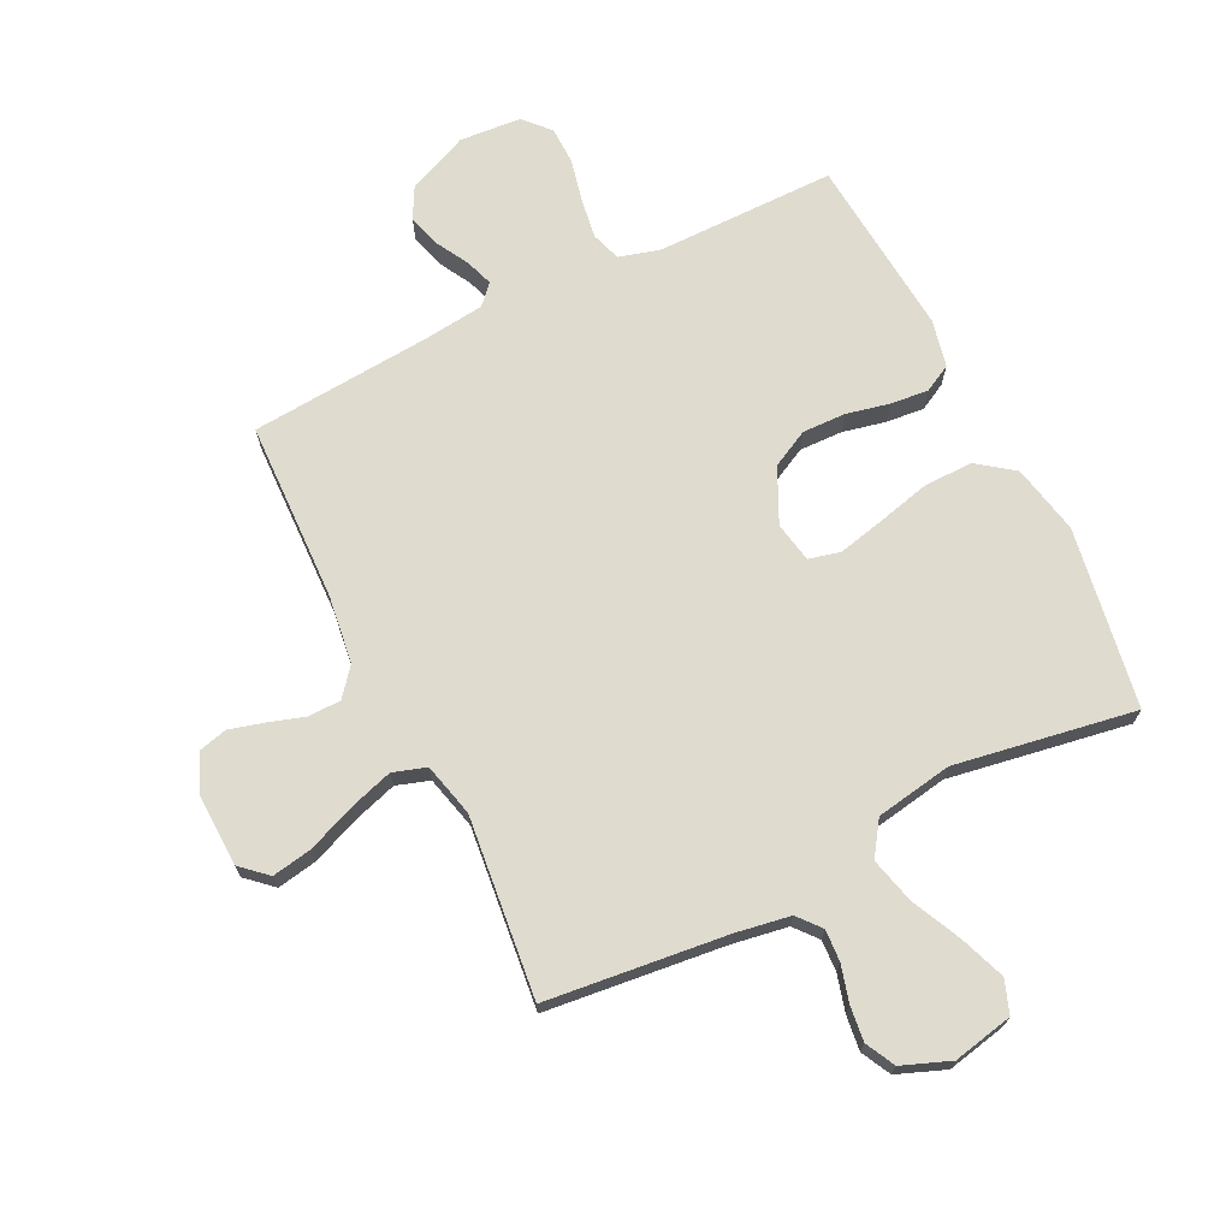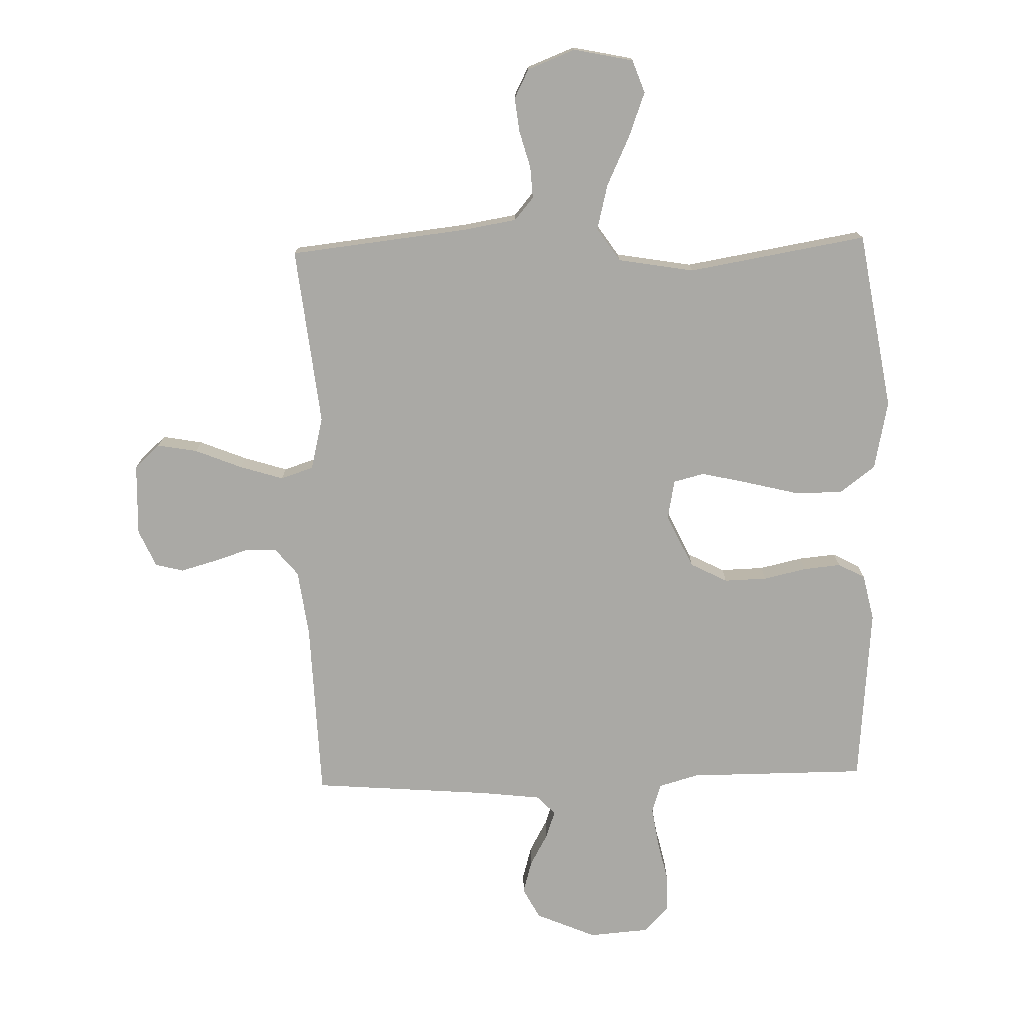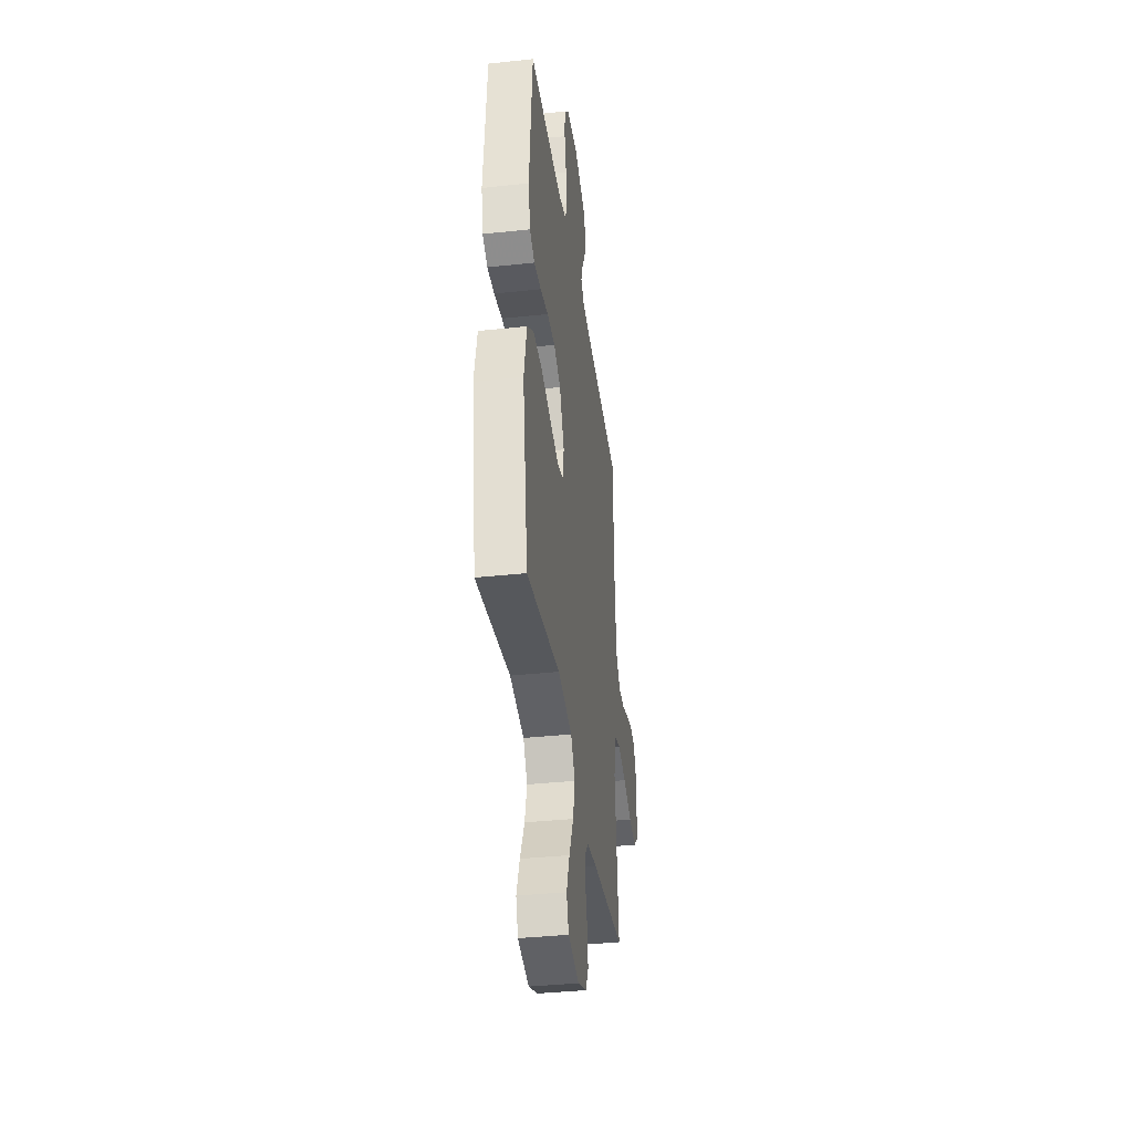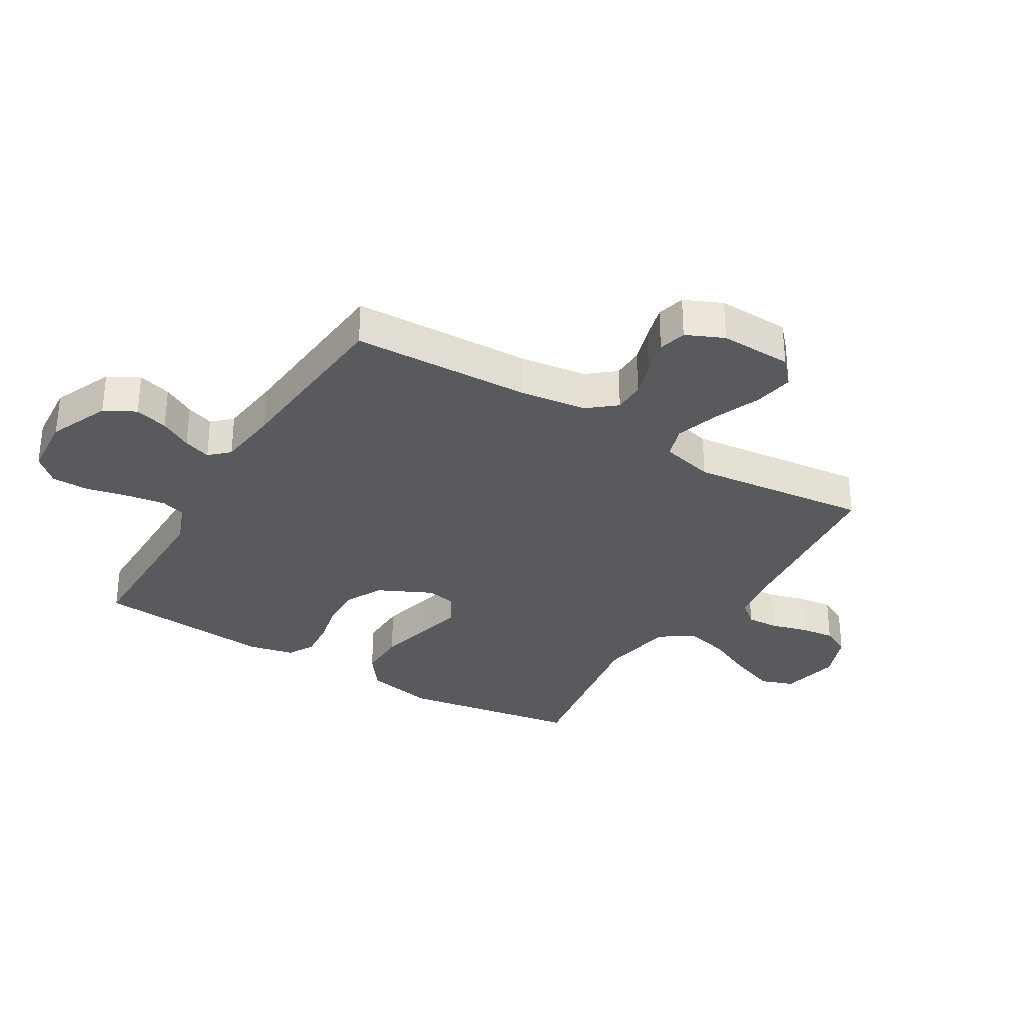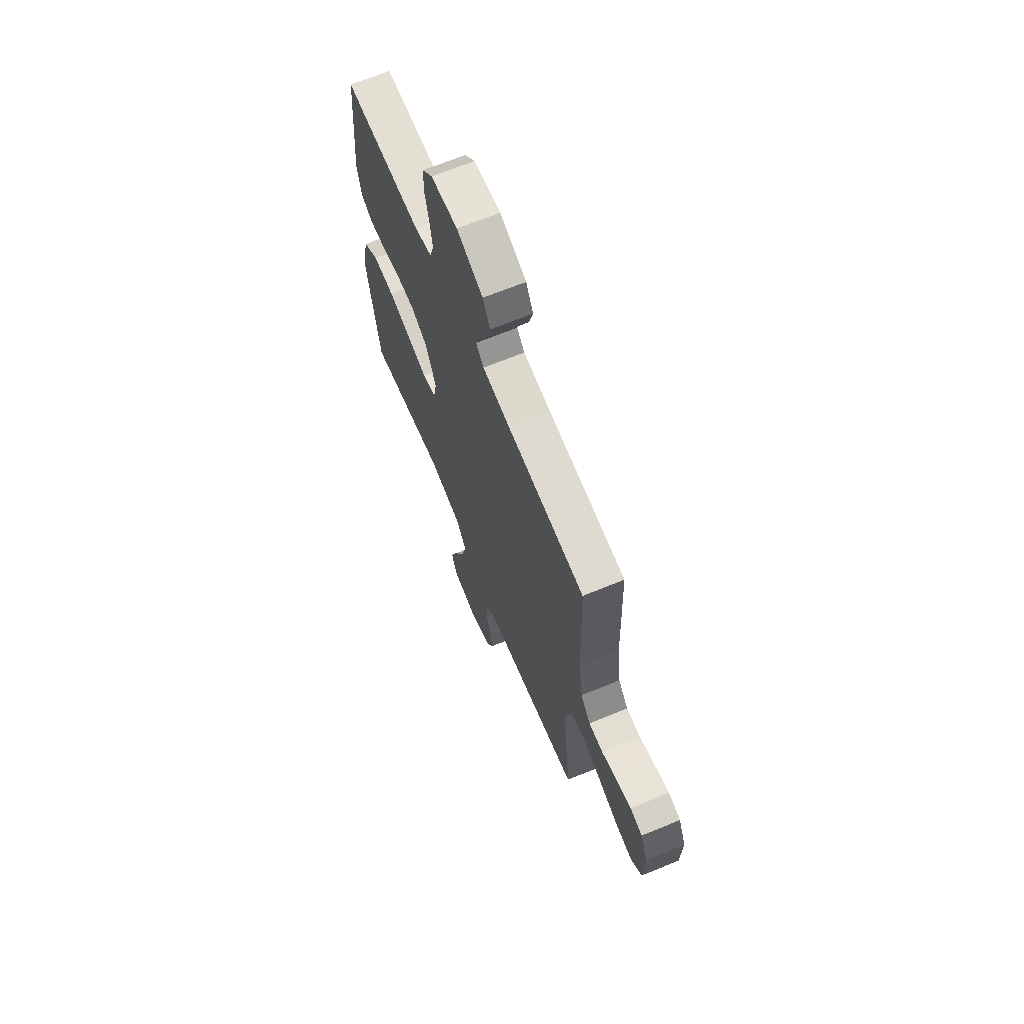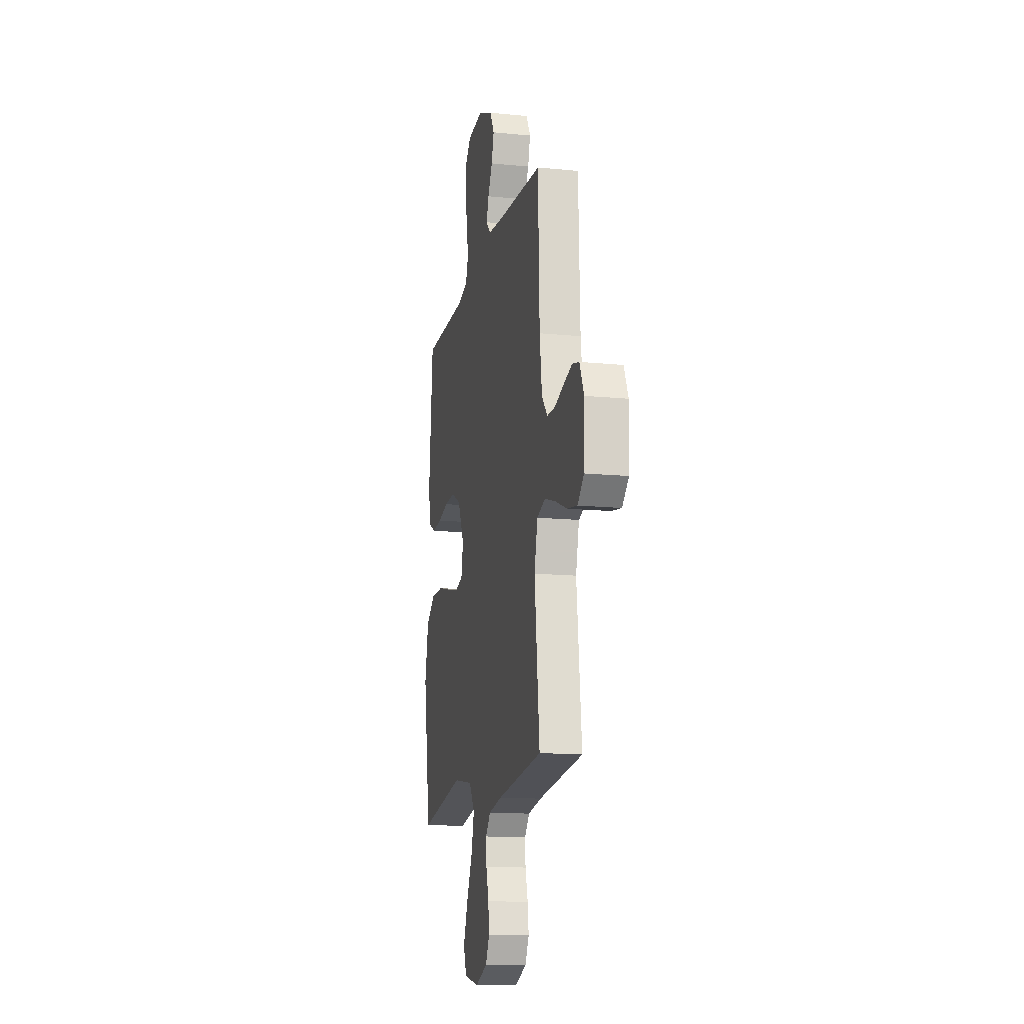
<metadata>
{"format":"obj","ext":"obj","renderer":"f3d","projection":"perspective","resolution":1024,"background":"white","views":[{"elev":70.3,"azim":153.7,"up":"+Y"},{"elev":-75.4,"azim":-178.4,"up":"+Y"},{"elev":-37.3,"azim":-82.1,"up":"+Z"},{"elev":-31.7,"azim":58.9,"up":"+Y"},{"elev":67.1,"azim":67.6,"up":"+Z"},{"elev":-14.4,"azim":77.8,"up":"+Z"}]}
</metadata>
<code>
v -0.5 0.07 0.5
v -0.2 0.07 0.5
v -0.133 0.07 0.519
v -0.117 0.07 0.568
v -0.127 0.07 0.634
v -0.143 0.07 0.705
v -0.142 0.07 0.768
v -0.102 0.07 0.811
v 0 0.07 0.819
v 0.101 0.07 0.776
v 0.129 0.07 0.724
v 0.113 0.07 0.668
v 0.083 0.07 0.614
v 0.067 0.07 0.568
v 0.097 0.07 0.536
v 0.2 0.07 0.524
v 0.5 0.07 0.5
v 0.51 0.07 0.2
v 0.525 0.07 0.087
v 0.563 0.07 0.041
v 0.617 0.07 0.04
v 0.677 0.07 0.059
v 0.735 0.07 0.075
v 0.782 0.07 0.063
v 0.81 0.07 0
v 0.806 0.07 -0.121
v 0.763 0.07 -0.16
v 0.696 0.07 -0.148
v 0.617 0.07 -0.116
v 0.544 0.07 -0.093
v 0.489 0.07 -0.111
v 0.467 0.07 -0.2
v 0.5 0.07 -0.5
v 0.2 0.07 -0.533
v 0.11 0.07 -0.548
v 0.078 0.07 -0.586
v 0.081 0.07 -0.639
v 0.098 0.07 -0.7
v 0.105 0.07 -0.758
v 0.08 0.07 -0.807
v 0 0.07 -0.838
v -0.1 0.07 -0.817
v -0.12 0.07 -0.762
v -0.092 0.07 -0.687
v -0.053 0.07 -0.604
v -0.034 0.07 -0.528
v -0.072 0.07 -0.472
v -0.2 0.07 -0.45
v -0.5 0.07 -0.5
v -0.549 0.07 -0.2
v -0.525 0.07 -0.084
v -0.465 0.07 -0.039
v -0.383 0.07 -0.04
v -0.295 0.07 -0.062
v -0.217 0.07 -0.08
v -0.165 0.07 -0.067
v -0.152 0.07 0
v -0.195 0.07 0.09
v -0.257 0.07 0.122
v -0.329 0.07 0.12
v -0.401 0.07 0.104
v -0.464 0.07 0.098
v -0.509 0.07 0.122
v -0.526 0.07 0.2
v -0.5 0 0.5
v -0.2 0 0.5
v -0.133 0 0.519
v -0.117 0 0.568
v -0.127 0 0.634
v -0.143 0 0.705
v -0.142 0 0.768
v -0.102 0 0.811
v 0 0 0.819
v 0.101 0 0.776
v 0.129 0 0.724
v 0.113 0 0.668
v 0.083 0 0.614
v 0.067 0 0.568
v 0.097 0 0.536
v 0.2 0 0.524
v 0.5 0 0.5
v 0.51 0 0.2
v 0.525 0 0.087
v 0.563 0 0.041
v 0.617 0 0.04
v 0.677 0 0.059
v 0.735 0 0.075
v 0.782 0 0.063
v 0.81 0 0
v 0.806 0 -0.121
v 0.763 0 -0.16
v 0.696 0 -0.148
v 0.617 0 -0.116
v 0.544 0 -0.093
v 0.489 0 -0.111
v 0.467 0 -0.2
v 0.5 0 -0.5
v 0.2 0 -0.533
v 0.11 0 -0.548
v 0.078 0 -0.586
v 0.081 0 -0.639
v 0.098 0 -0.7
v 0.105 0 -0.758
v 0.08 0 -0.807
v 0 0 -0.838
v -0.1 0 -0.817
v -0.12 0 -0.762
v -0.092 0 -0.687
v -0.053 0 -0.604
v -0.034 0 -0.528
v -0.072 0 -0.472
v -0.2 0 -0.45
v -0.5 0 -0.5
v -0.549 0 -0.2
v -0.525 0 -0.084
v -0.465 0 -0.039
v -0.383 0 -0.04
v -0.295 0 -0.062
v -0.217 0 -0.08
v -0.165 0 -0.067
v -0.152 0 0
v -0.195 0 0.09
v -0.257 0 0.122
v -0.329 0 0.12
v -0.401 0 0.104
v -0.464 0 0.098
v -0.509 0 0.122
v -0.526 0 0.2
f 64 1 2
f 63 64 2
f 62 63 2
f 61 62 2
f 60 61 2
f 59 60 2 3
f 58 59 3 4
f 57 58 4
f 52 53 54
f 51 52 54
f 50 51 54
f 49 50 54
f 48 49 54
f 47 48 54 55
f 46 47 55 56
f 43 44 45
f 42 43 45
f 41 42 45
f 40 41 45
f 39 40 45
f 38 39 45
f 37 38 45
f 36 37 45 46
f 46 56 57
f 36 46 57
f 35 36 57
f 32 33 34
f 35 57 4
f 34 35 4
f 32 34 4
f 31 32 4
f 27 28 29
f 26 27 29
f 25 26 29
f 24 25 29
f 23 24 29
f 22 23 29
f 21 22 29
f 20 21 29 30
f 16 17 18
f 15 16 18 19
f 11 12 13
f 10 11 13
f 9 10 13
f 8 9 13
f 7 8 13
f 6 7 13
f 5 6 13
f 5 13 14
f 31 4 5
f 30 31 5
f 20 30 5
f 19 20 5
f 15 19 5
f 5 14 15
f 66 65 128
f 66 128 127
f 66 127 126
f 66 126 125
f 66 125 124
f 67 66 124 123
f 68 67 123 122
f 68 122 121
f 118 117 116
f 118 116 115
f 118 115 114
f 118 114 113
f 118 113 112
f 119 118 112 111
f 120 119 111 110
f 109 108 107
f 109 107 106
f 109 106 105
f 109 105 104
f 109 104 103
f 109 103 102
f 109 102 101
f 110 109 101 100
f 121 120 110
f 121 110 100
f 121 100 99
f 98 97 96
f 68 121 99
f 68 99 98
f 68 98 96
f 68 96 95
f 93 92 91
f 93 91 90
f 93 90 89
f 93 89 88
f 93 88 87
f 93 87 86
f 93 86 85
f 94 93 85 84
f 82 81 80
f 83 82 80 79
f 77 76 75
f 77 75 74
f 77 74 73
f 77 73 72
f 77 72 71
f 77 71 70
f 77 70 69
f 78 77 69
f 69 68 95
f 69 95 94
f 69 94 84
f 69 84 83
f 69 83 79
f 79 78 69
f 1 65 66 2
f 2 66 67 3
f 3 67 68 4
f 4 68 69 5
f 5 69 70 6
f 6 70 71 7
f 7 71 72 8
f 8 72 73 9
f 9 73 74 10
f 10 74 75 11
f 11 75 76 12
f 12 76 77 13
f 13 77 78 14
f 14 78 79 15
f 15 79 80 16
f 16 80 81 17
f 17 81 82 18
f 18 82 83 19
f 19 83 84 20
f 20 84 85 21
f 21 85 86 22
f 22 86 87 23
f 23 87 88 24
f 24 88 89 25
f 25 89 90 26
f 26 90 91 27
f 27 91 92 28
f 28 92 93 29
f 29 93 94 30
f 30 94 95 31
f 31 95 96 32
f 32 96 97 33
f 33 97 98 34
f 34 98 99 35
f 35 99 100 36
f 36 100 101 37
f 37 101 102 38
f 38 102 103 39
f 39 103 104 40
f 40 104 105 41
f 41 105 106 42
f 42 106 107 43
f 43 107 108 44
f 44 108 109 45
f 45 109 110 46
f 46 110 111 47
f 47 111 112 48
f 48 112 113 49
f 49 113 114 50
f 50 114 115 51
f 51 115 116 52
f 52 116 117 53
f 53 117 118 54
f 54 118 119 55
f 55 119 120 56
f 56 120 121 57
f 57 121 122 58
f 58 122 123 59
f 59 123 124 60
f 60 124 125 61
f 61 125 126 62
f 62 126 127 63
f 63 127 128 64
f 64 128 65 1

</code>
